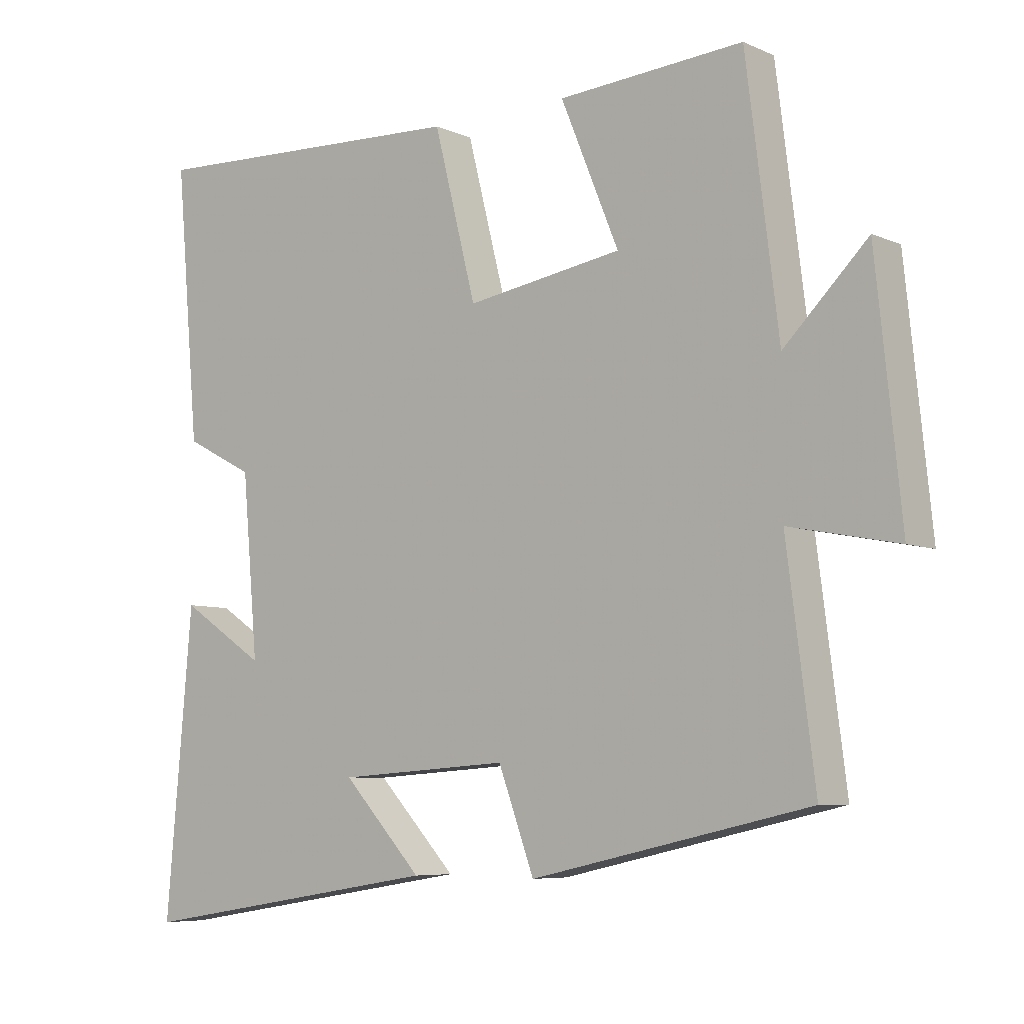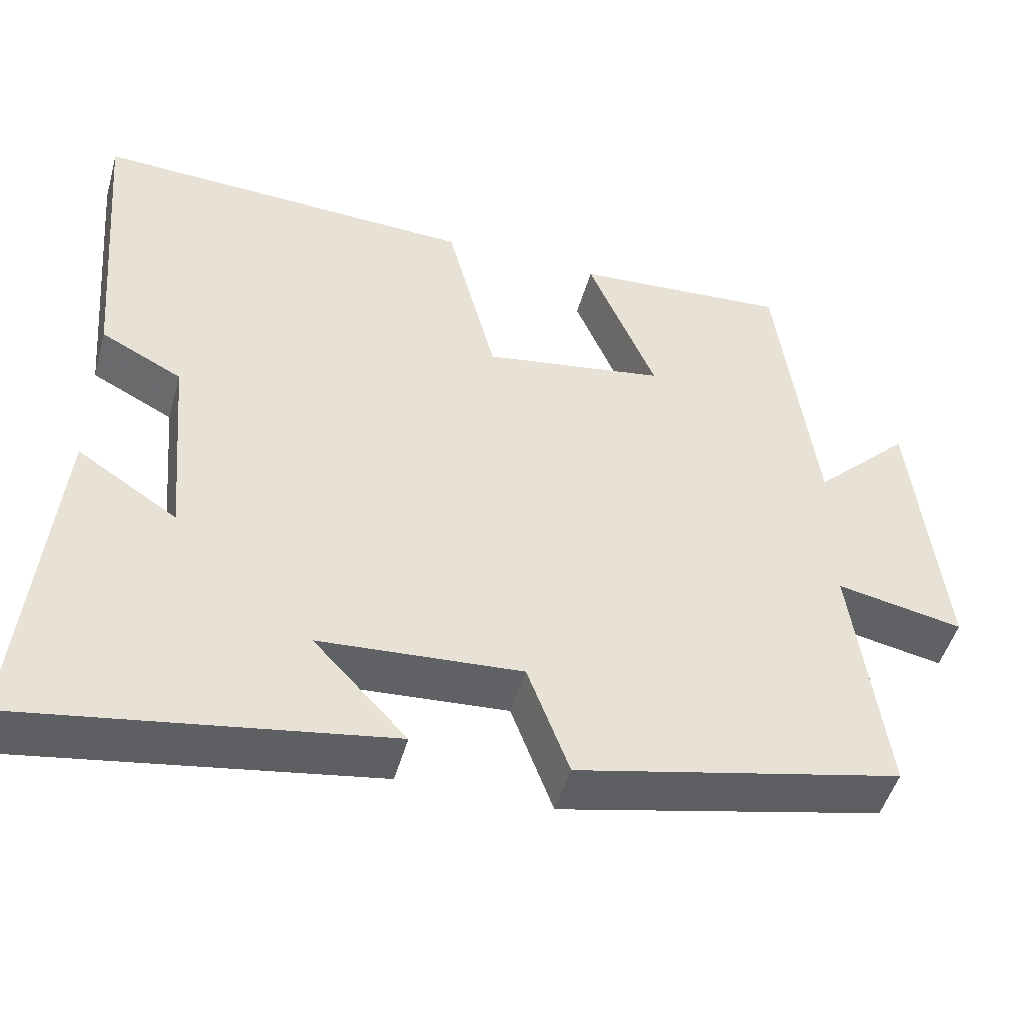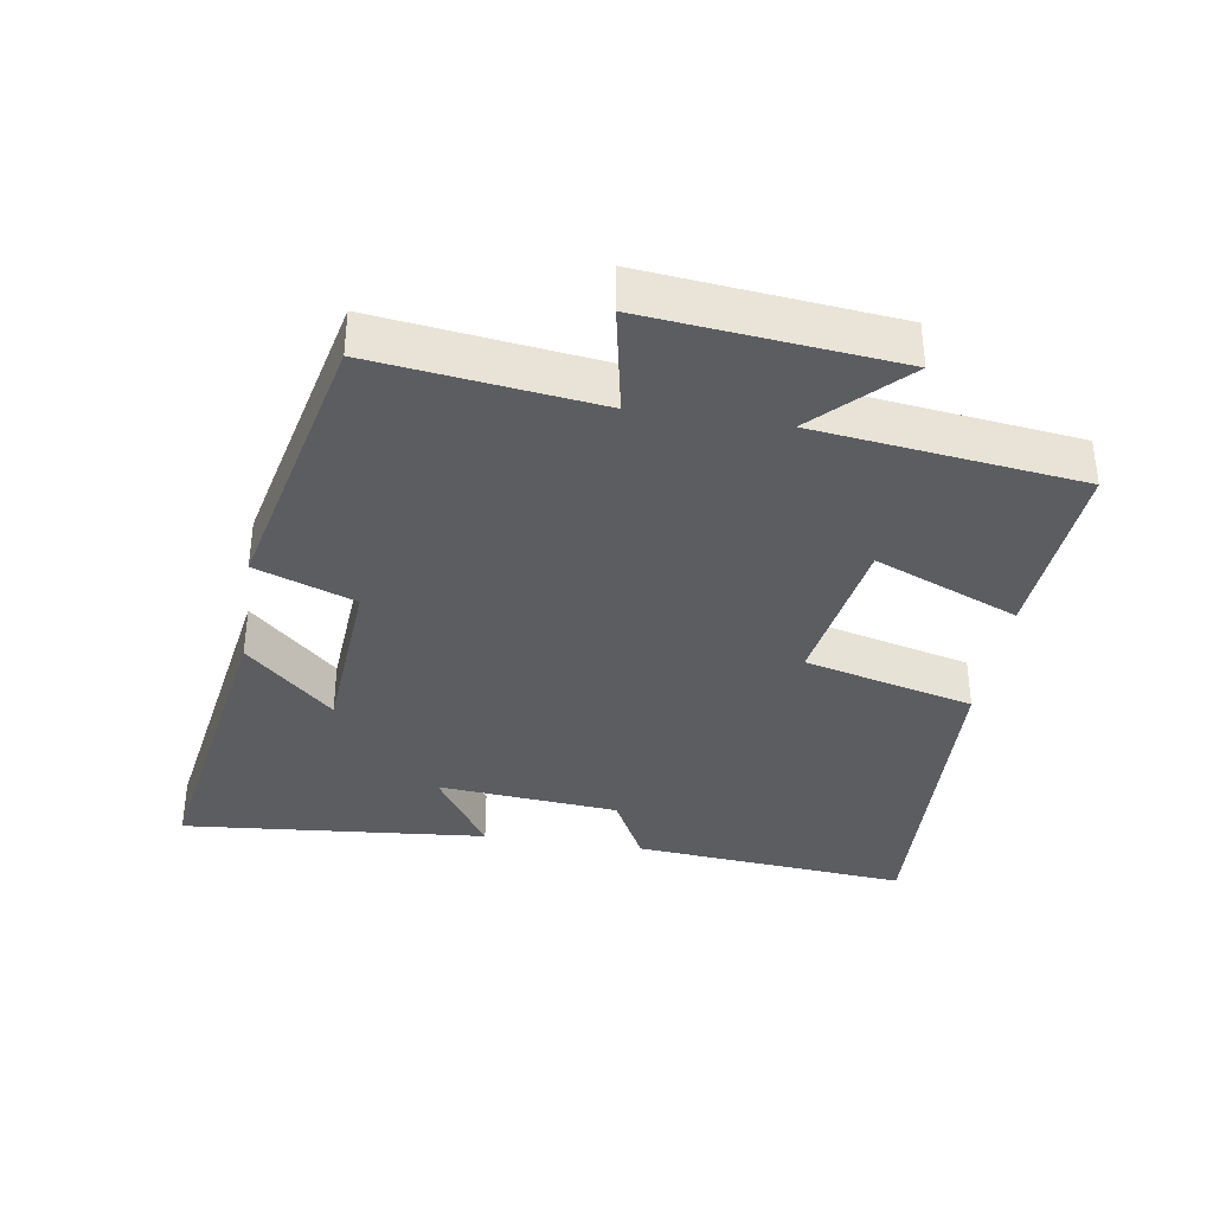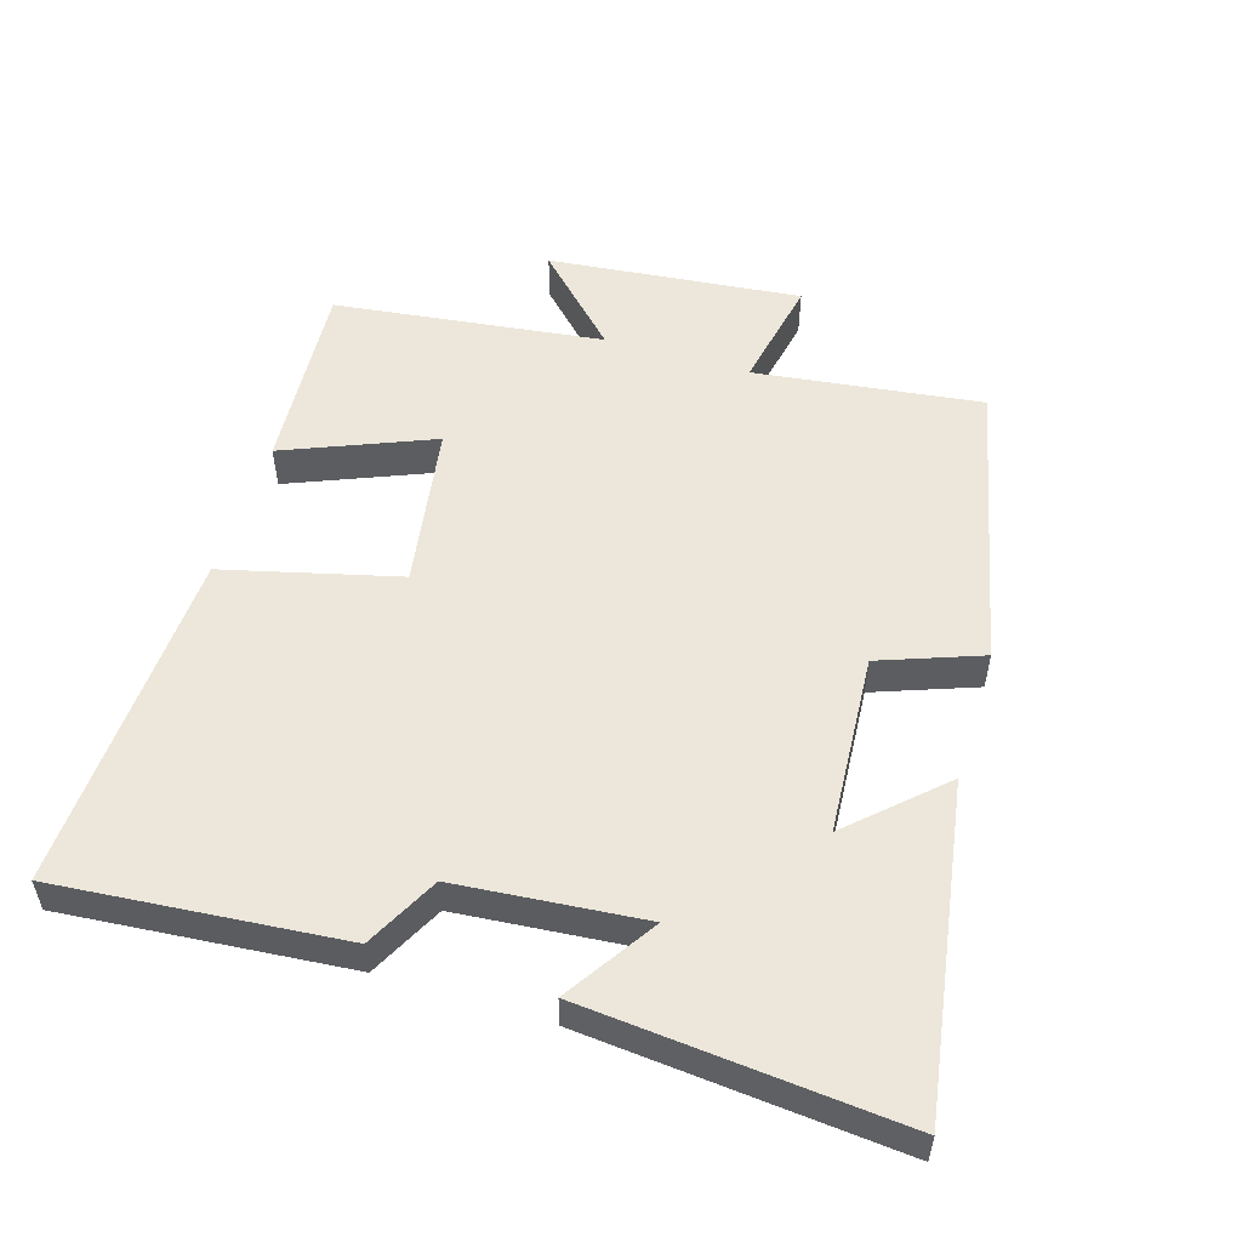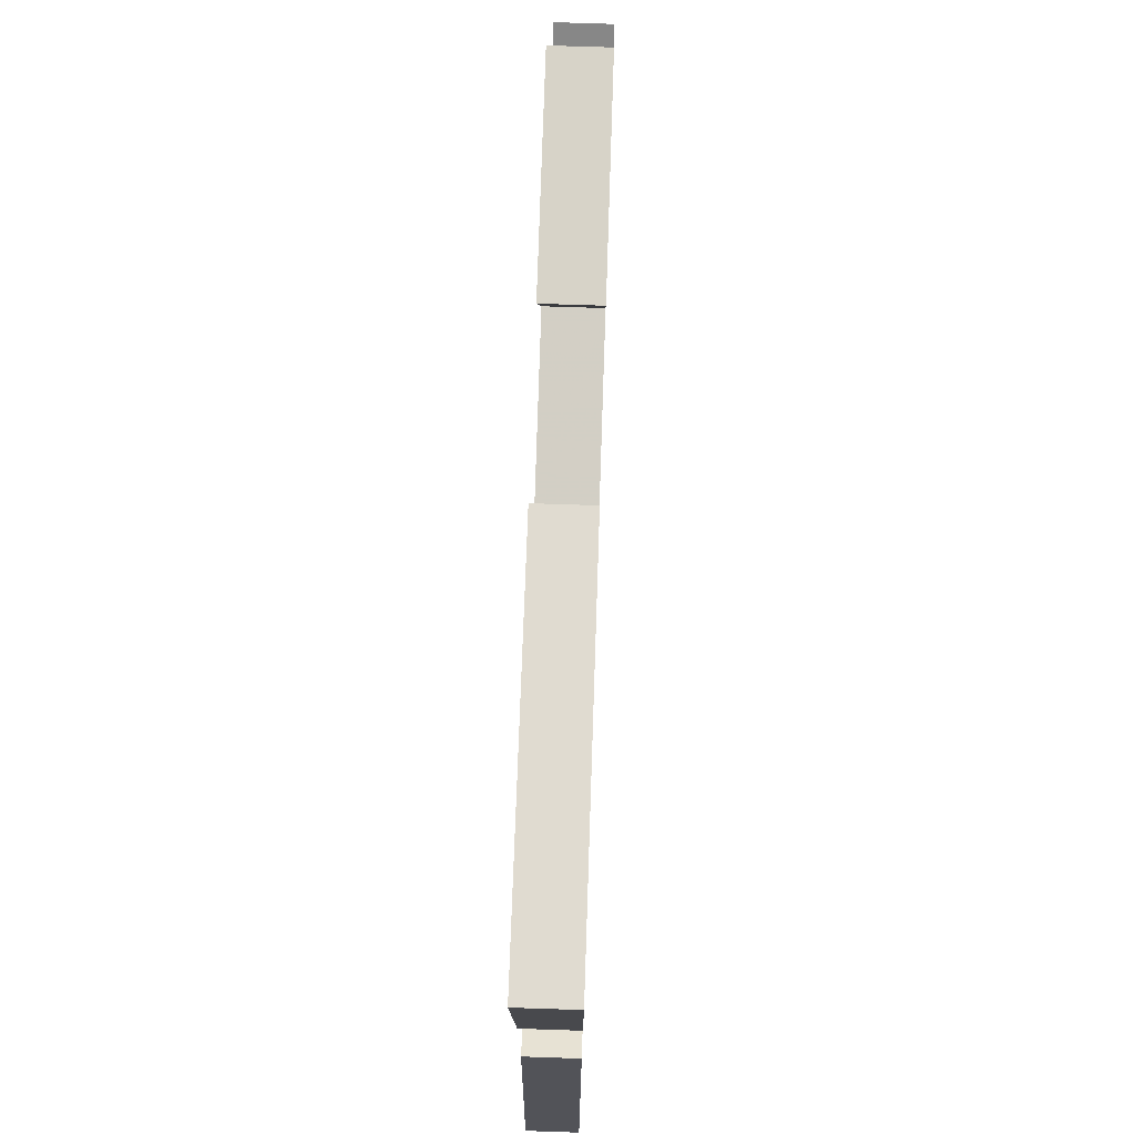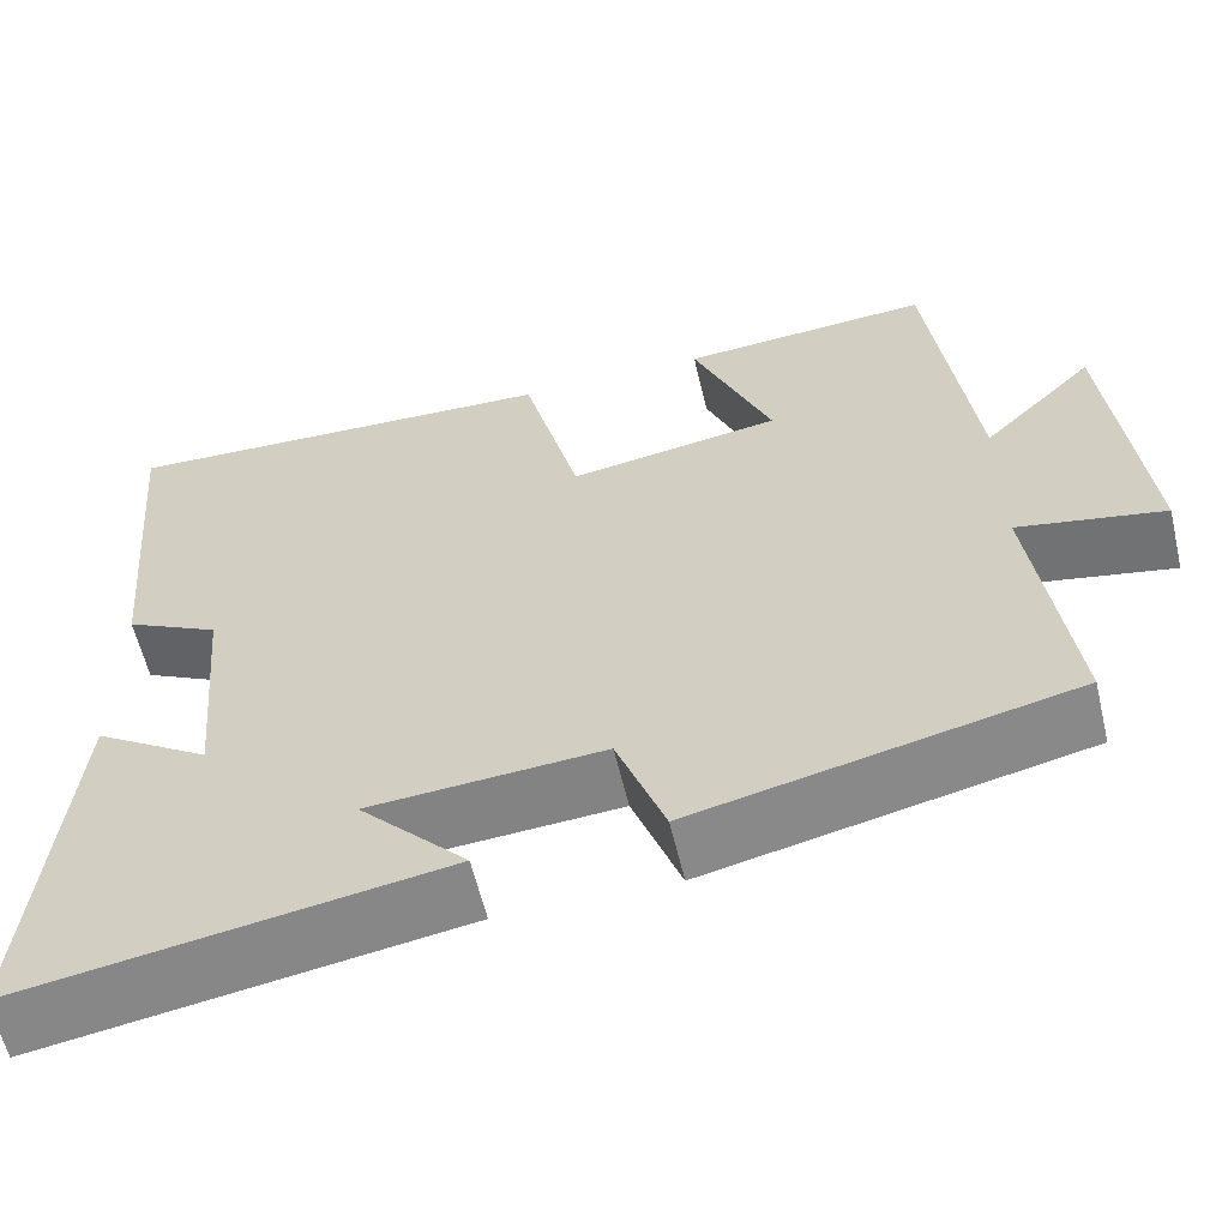
<metadata>
{"format":"obj","ext":"obj","renderer":"f3d","projection":"perspective","resolution":1024,"background":"white","views":[{"elev":-6.6,"azim":-141.4,"up":"+Z"},{"elev":-48.8,"azim":164.4,"up":"+Z"},{"elev":-36.1,"azim":-98.9,"up":"+Y"},{"elev":53.4,"azim":107.1,"up":"+Y"},{"elev":72.5,"azim":91.9,"up":"+Z"},{"elev":-59.9,"azim":-166.7,"up":"+Z"}]}
</metadata>
<code>
v -0.542 0.07 -0.406
v -0.5 0.07 -0.079
v -0.663 0.07 -0.111
v -0.625 0.07 0.255
v -0.5 0.07 0.131
v -0.451 0.07 0.52
v -0.172 0.07 0.5
v -0.26 0.07 0.287
v -0.024 0.07 0.249
v 0.04 0.07 0.5
v 0.536 0.07 0.521
v 0.5 0.07 0.113
v 0.395 0.07 0.059
v 0.371 0.07 -0.209
v 0.5 0.07 -0.125
v 0.54 0.07 -0.576
v 0.071 0.07 -0.5
v 0.191 0.07 -0.372
v -0.069 0.07 -0.354
v -0.123 0.07 -0.5
v -0.542 0 -0.406
v -0.5 0 -0.079
v -0.663 0 -0.111
v -0.625 0 0.255
v -0.5 0 0.131
v -0.451 0 0.52
v -0.172 0 0.5
v -0.26 0 0.287
v -0.024 0 0.249
v 0.04 0 0.5
v 0.536 0 0.521
v 0.5 0 0.113
v 0.395 0 0.059
v 0.371 0 -0.209
v 0.5 0 -0.125
v 0.54 0 -0.576
v 0.071 0 -0.5
v 0.191 0 -0.372
v -0.069 0 -0.354
v -0.123 0 -0.5
f 19 20 1 2
f 18 19 2
f 16 17 18
f 15 16 18
f 14 15 18
f 13 14 18 2
f 11 12 13
f 10 11 13
f 9 10 13
f 8 9 13 2
f 7 8 2
f 6 7 2
f 5 6 2
f 2 3 4 5
f 22 21 40 39
f 22 39 38
f 38 37 36
f 38 36 35
f 38 35 34
f 22 38 34 33
f 33 32 31
f 33 31 30
f 33 30 29
f 22 33 29 28
f 22 28 27
f 22 27 26
f 22 26 25
f 25 24 23 22
f 1 21 22 2
f 2 22 23 3
f 3 23 24 4
f 4 24 25 5
f 5 25 26 6
f 6 26 27 7
f 7 27 28 8
f 8 28 29 9
f 9 29 30 10
f 10 30 31 11
f 11 31 32 12
f 12 32 33 13
f 13 33 34 14
f 14 34 35 15
f 15 35 36 16
f 16 36 37 17
f 17 37 38 18
f 18 38 39 19
f 19 39 40 20
f 20 40 21 1

</code>
